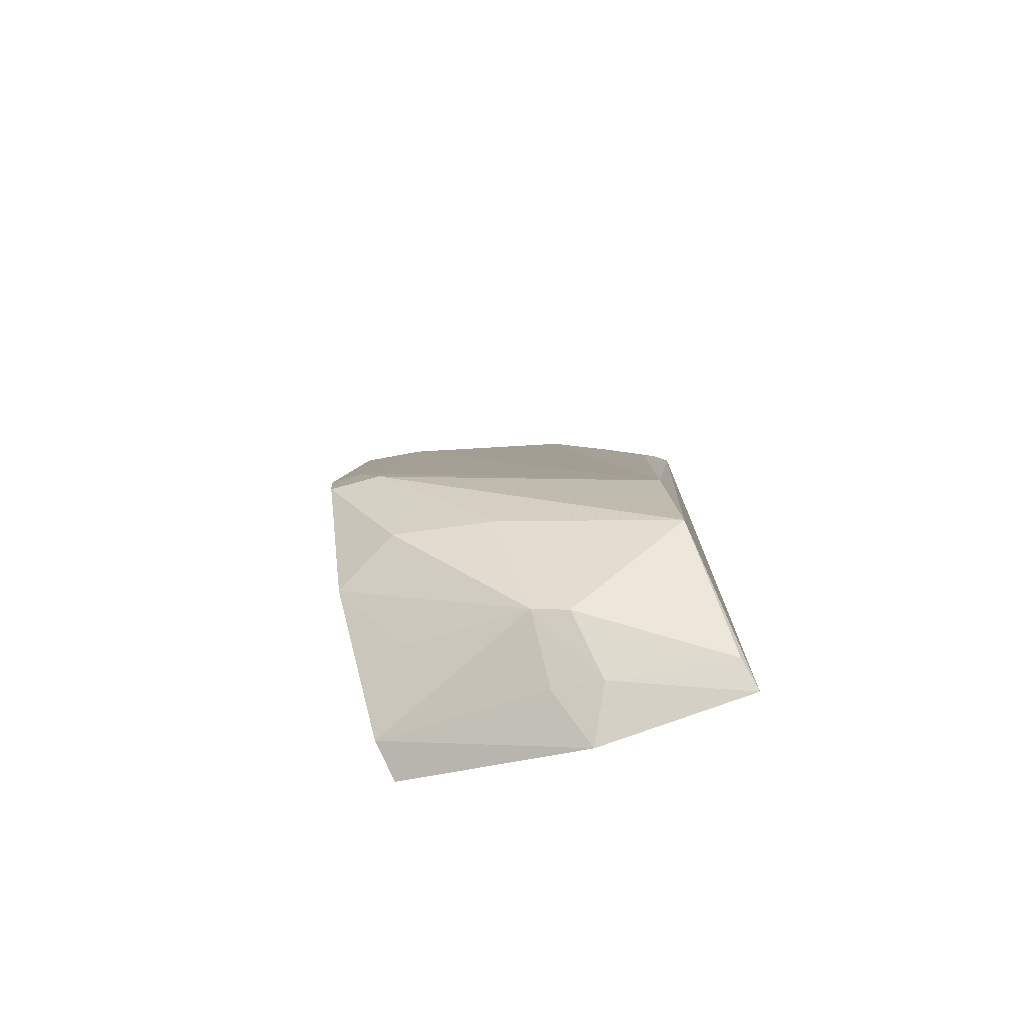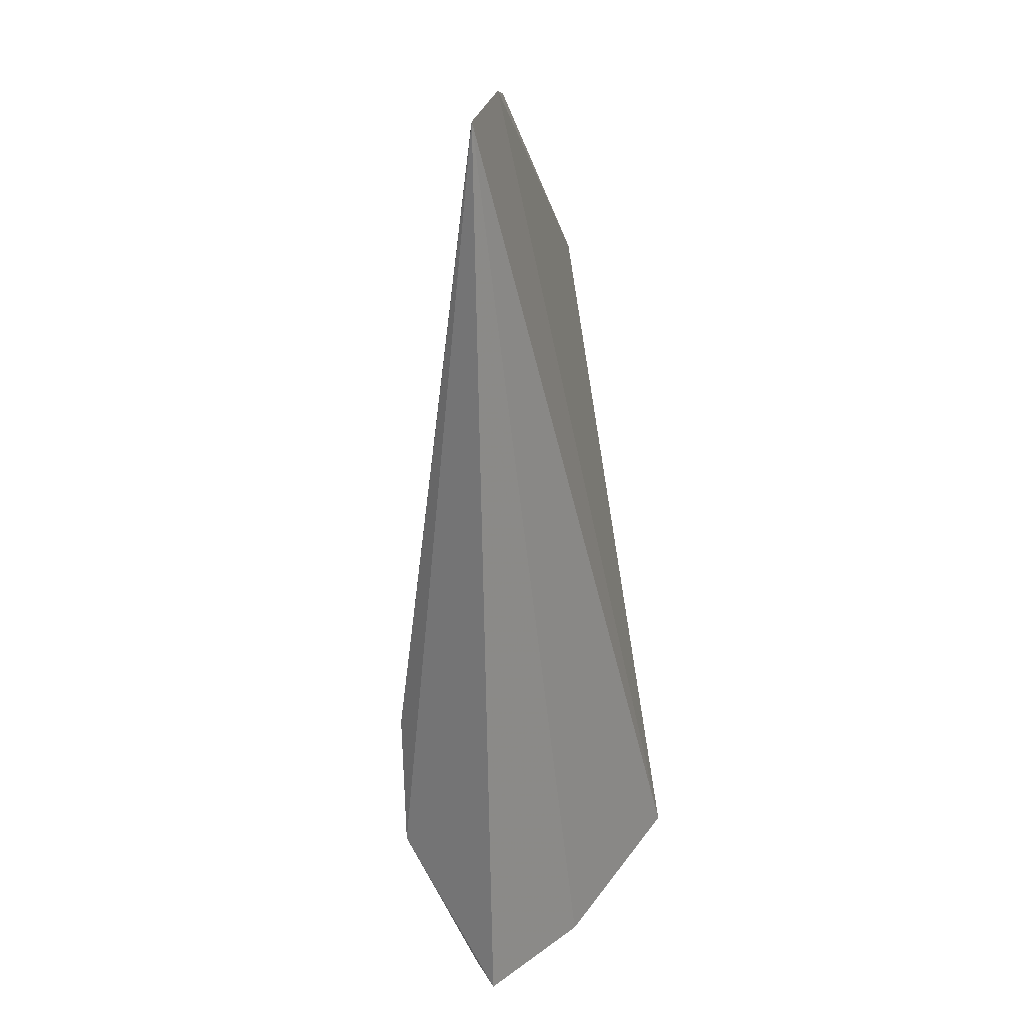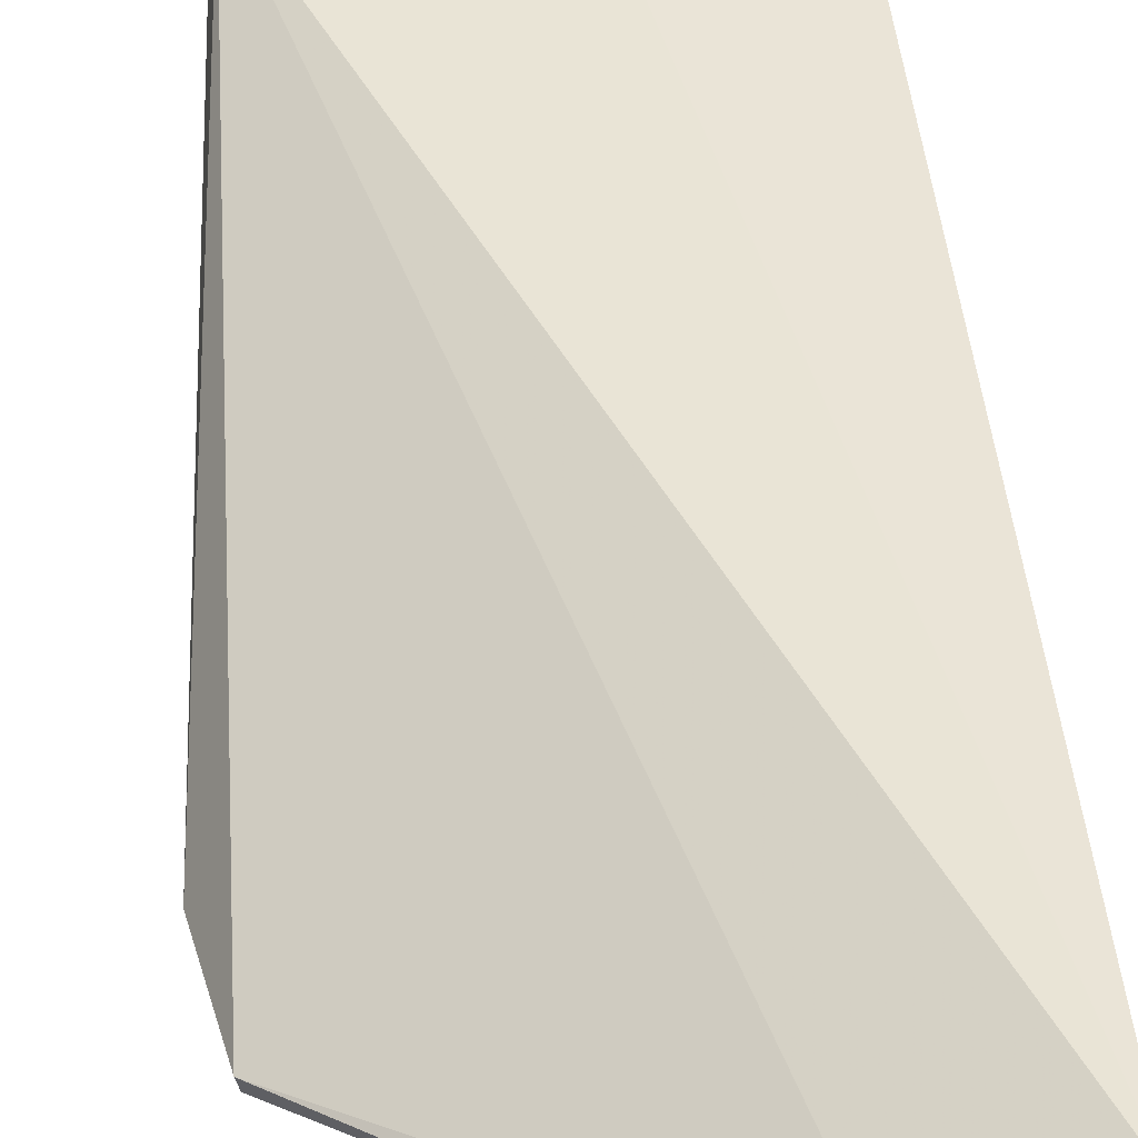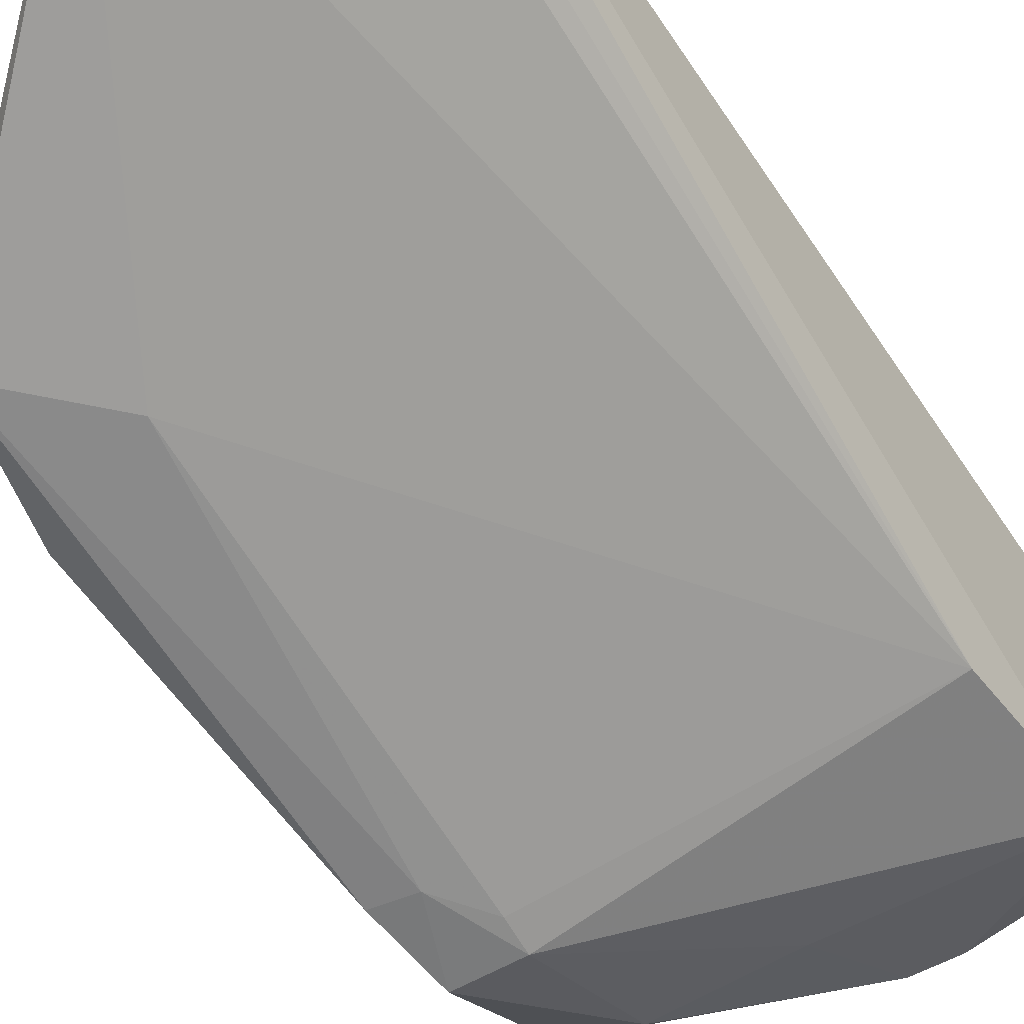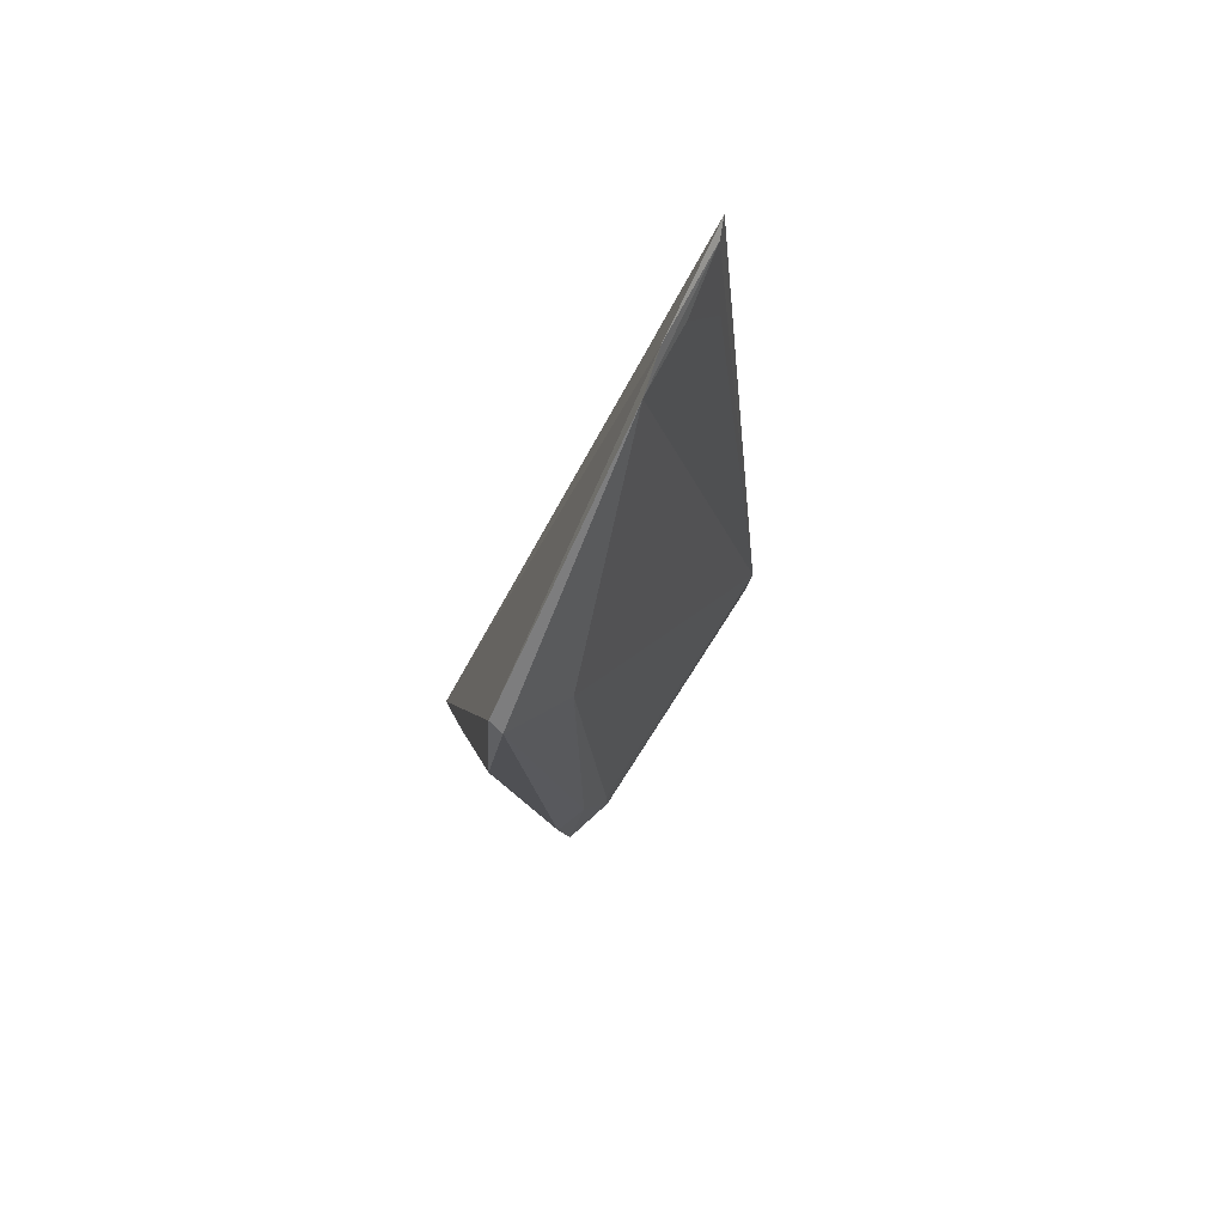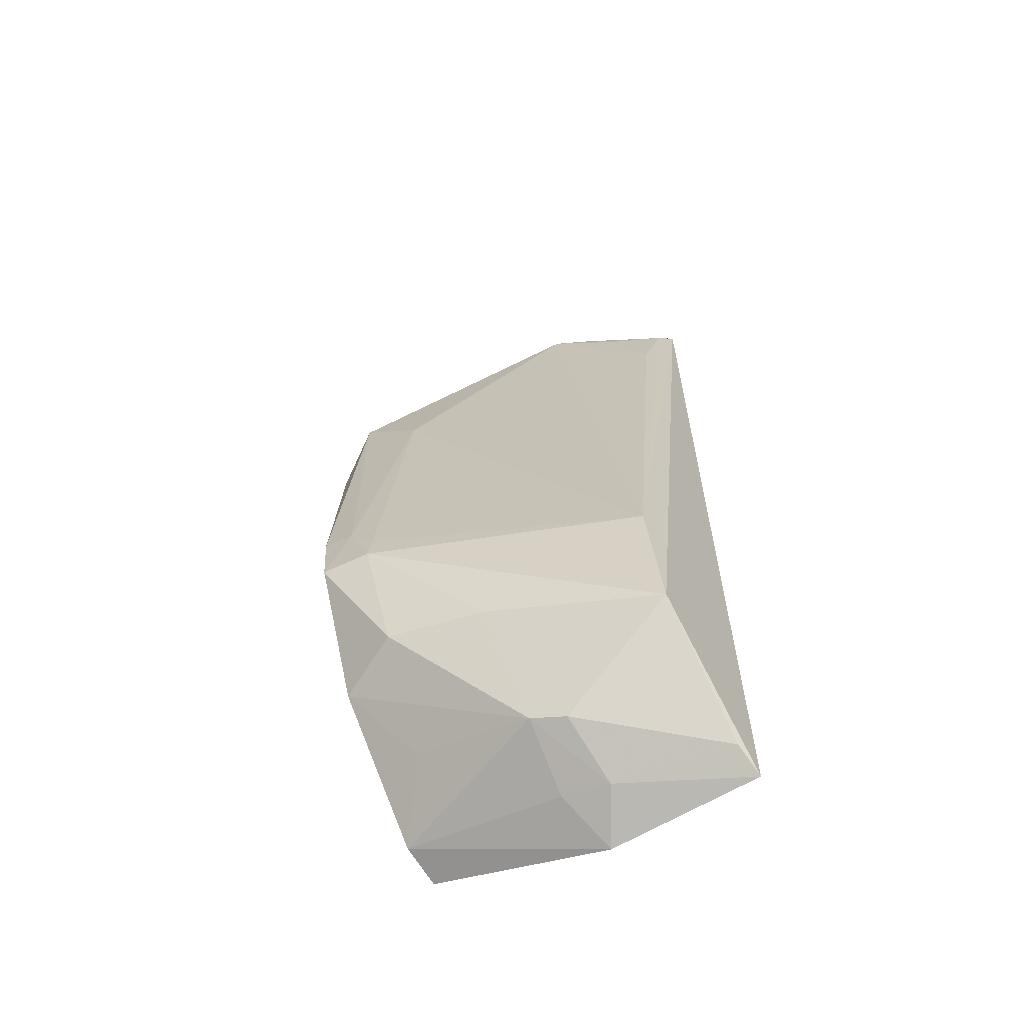
<metadata>
{"format":"obj","ext":"obj","renderer":"f3d","projection":"perspective","resolution":1024,"background":"white","views":[{"elev":-77.3,"azim":-161.2,"up":"+Y"},{"elev":23.0,"azim":-52.1,"up":"+Y"},{"elev":42.4,"azim":175.1,"up":"+Z"},{"elev":-53.2,"azim":-148.3,"up":"+Z"},{"elev":77.7,"azim":140.8,"up":"+Y"},{"elev":-61.6,"azim":-150.1,"up":"+Y"}]}
</metadata>
<code>
v 0.05936 -0.4697 -0.1598
v 0.1252 -0.4095 -0.216
v 0.1221 -0.4516 -0.1627
v 0.006753 -0.1441 -0.1661
v 0.01234 -0.4224 -0.2056
v 0.1287 -0.2171 -0.2175
v 0.06549 -0.4448 -0.1997
v 0.007659 -0.4673 -0.1599
v 0.1357 -0.2569 -0.2228
v 0.04162 -0.1414 -0.1833
v 0.1245 -0.4461 -0.1756
v 0.103 -0.4051 -0.2271
v 0.05029 -0.4612 -0.176
v 0.05384 -0.4478 -0.1964
v 0.1059 -0.3677 -0.2403
v 0.01518 -0.3743 -0.2094
v 0.1081 -0.4322 -0.1977
v 0.06674 -0.4585 -0.1775
v 0.06932 -0.4084 -0.2212
v 0.009737 -0.4611 -0.1696
v 0.1278 -0.2185 -0.2227
v 0.1229 -0.3672 -0.2413
v 0.01626 -0.1758 -0.1783
v 0.104 -0.2415 -0.2233
v 0.05334 -0.1449 -0.1905
v 0.1259 -0.3435 -0.2393
v 0.01172 -0.146 -0.1703
v 0.1055 -0.3582 -0.2392
v 0.1148 -0.345 -0.2393
v 0.03095 -0.1494 -0.1807
f 1 3 4
f 8 1 4
f 8 4 5
f 9 6 3
f 10 4 3
f 10 3 6
f 11 3 1
f 11 9 3
f 11 2 9
f 12 2 7
f 13 1 8
f 14 7 13
f 16 5 4
f 16 15 5
f 17 11 7
f 17 7 2
f 17 2 11
f 18 11 1
f 18 7 11
f 18 13 7
f 18 1 13
f 19 12 7
f 19 15 12
f 19 5 15
f 19 14 5
f 19 7 14
f 20 8 5
f 20 5 14
f 20 14 13
f 20 13 8
f 21 6 9
f 22 2 12
f 22 12 15
f 25 10 6
f 25 6 21
f 25 21 24
f 25 24 16
f 25 16 23
f 26 9 2
f 26 2 22
f 26 21 9
f 27 23 16
f 27 16 4
f 27 4 10
f 27 10 25
f 28 15 16
f 28 16 24
f 29 26 22
f 29 22 15
f 29 15 28
f 29 28 24
f 29 24 21
f 29 21 26
f 30 27 25
f 30 25 23
f 30 23 27

</code>
